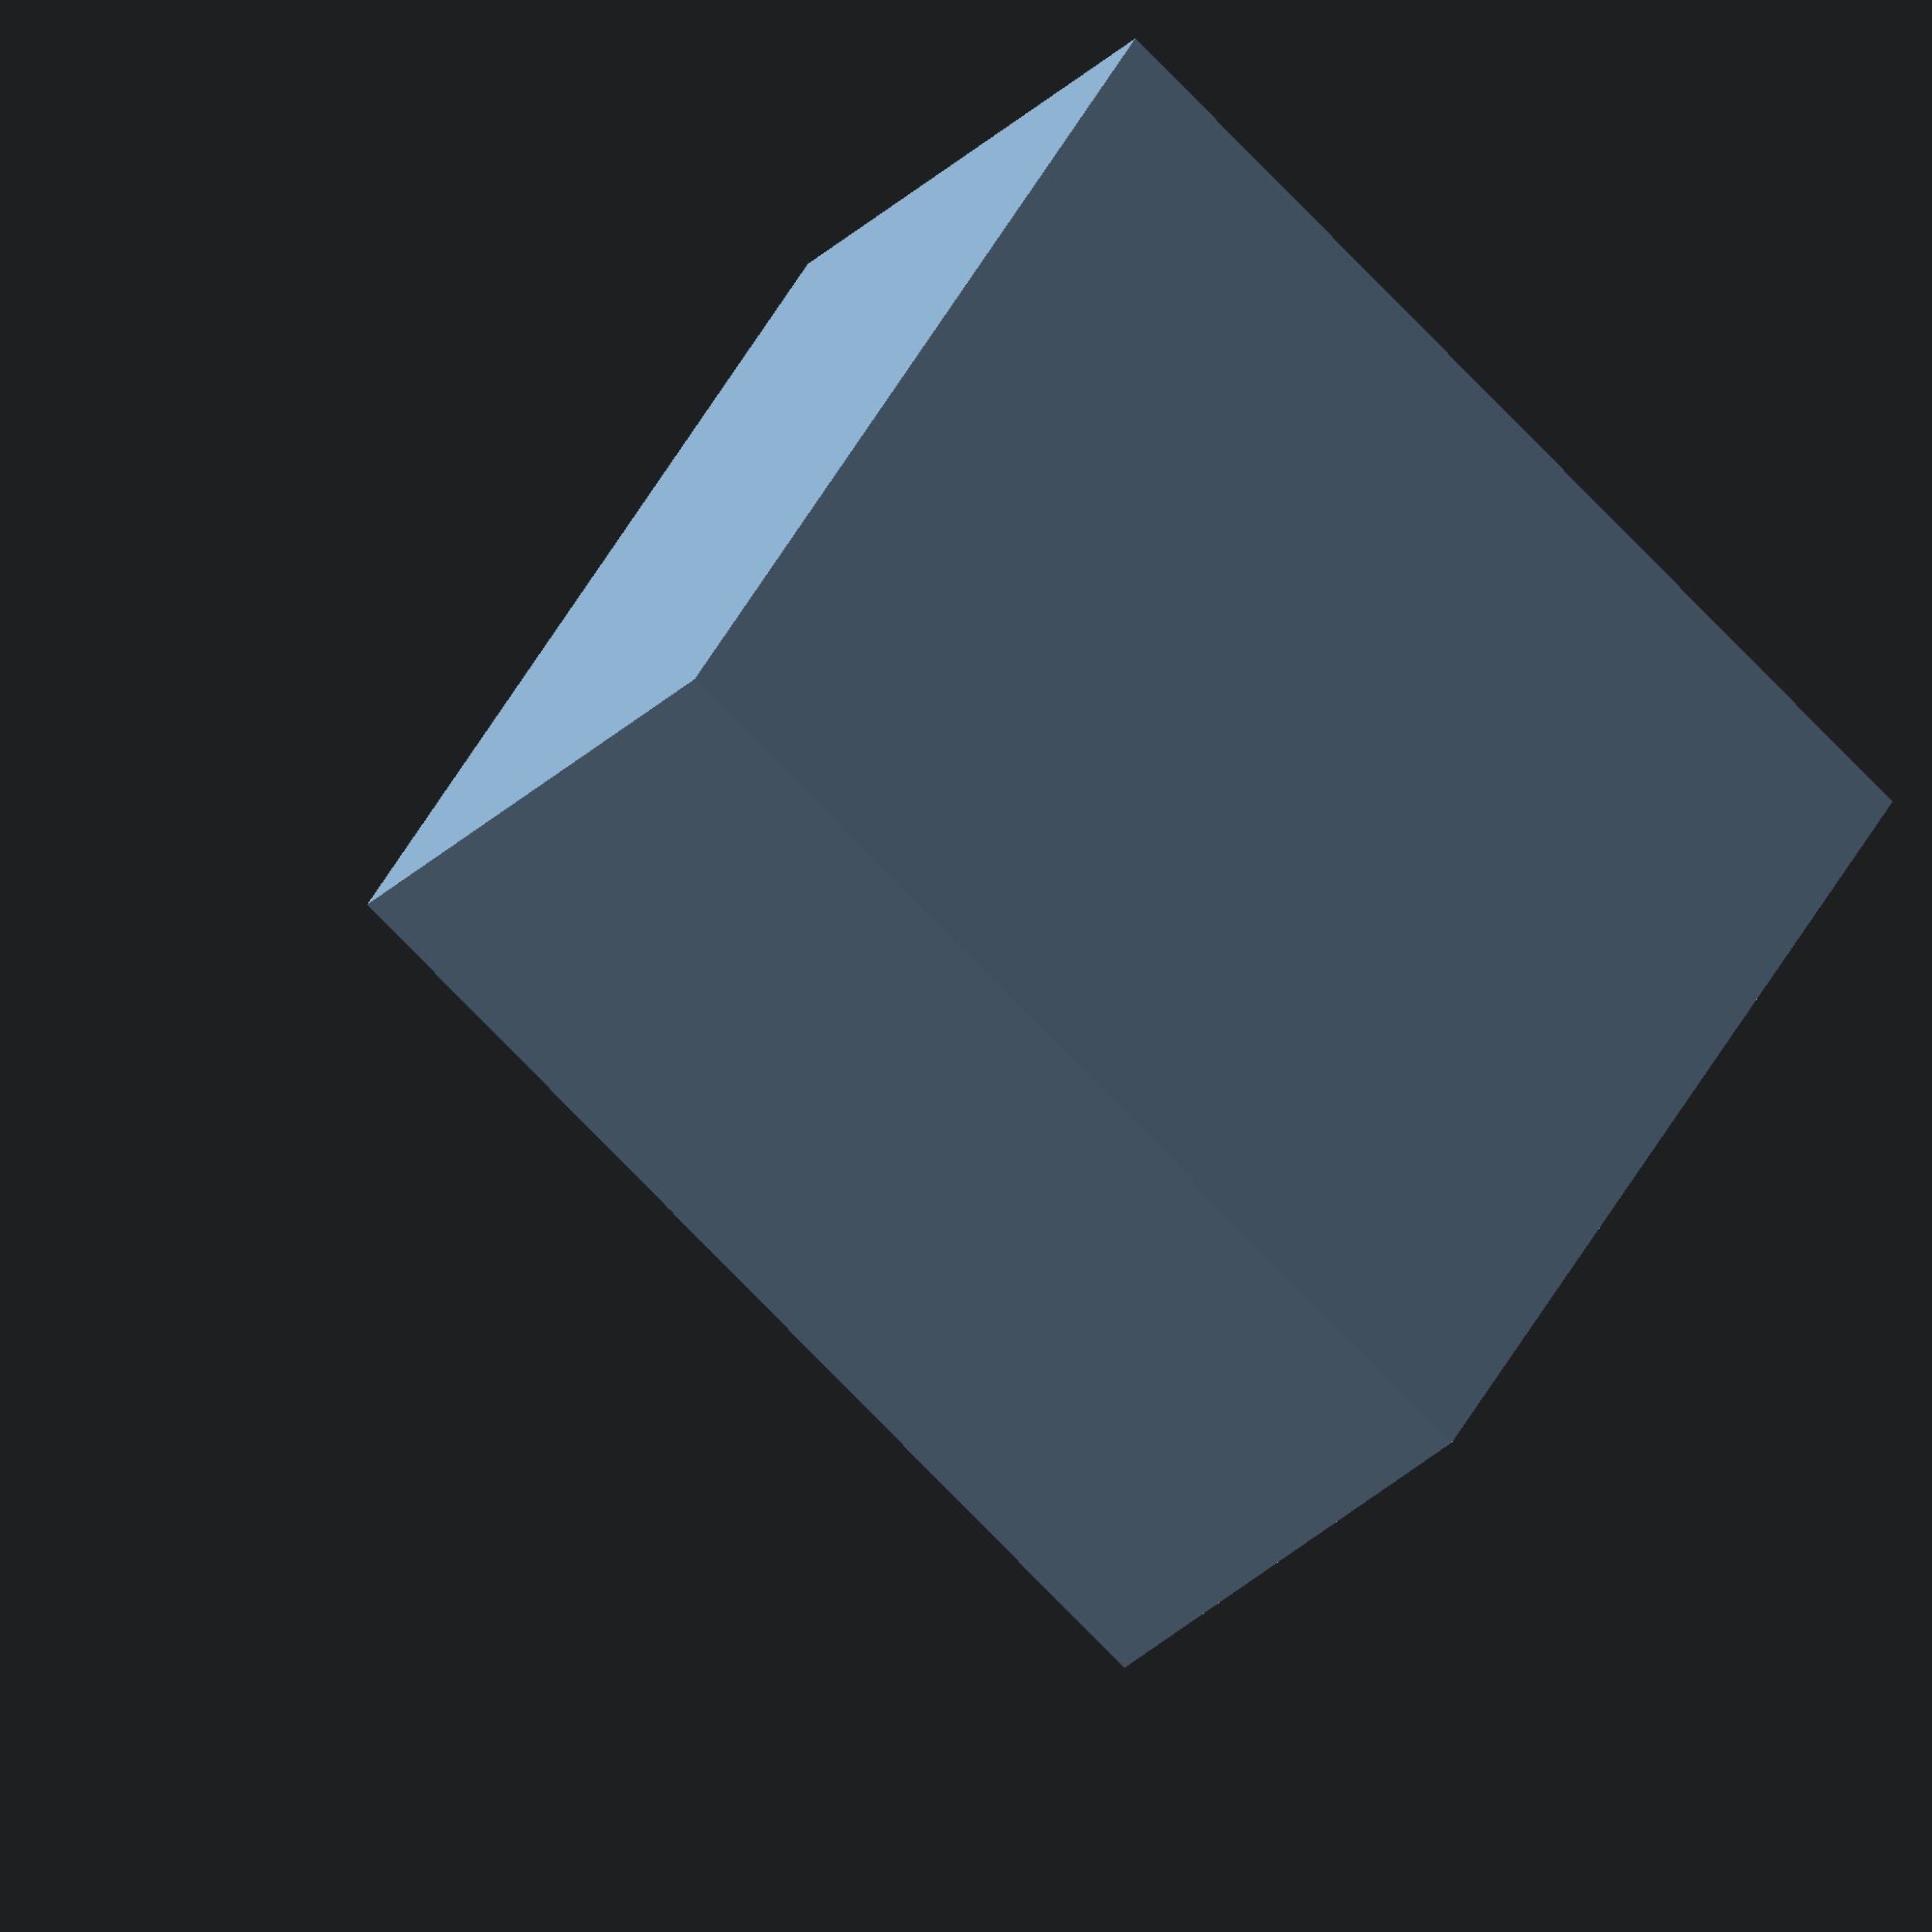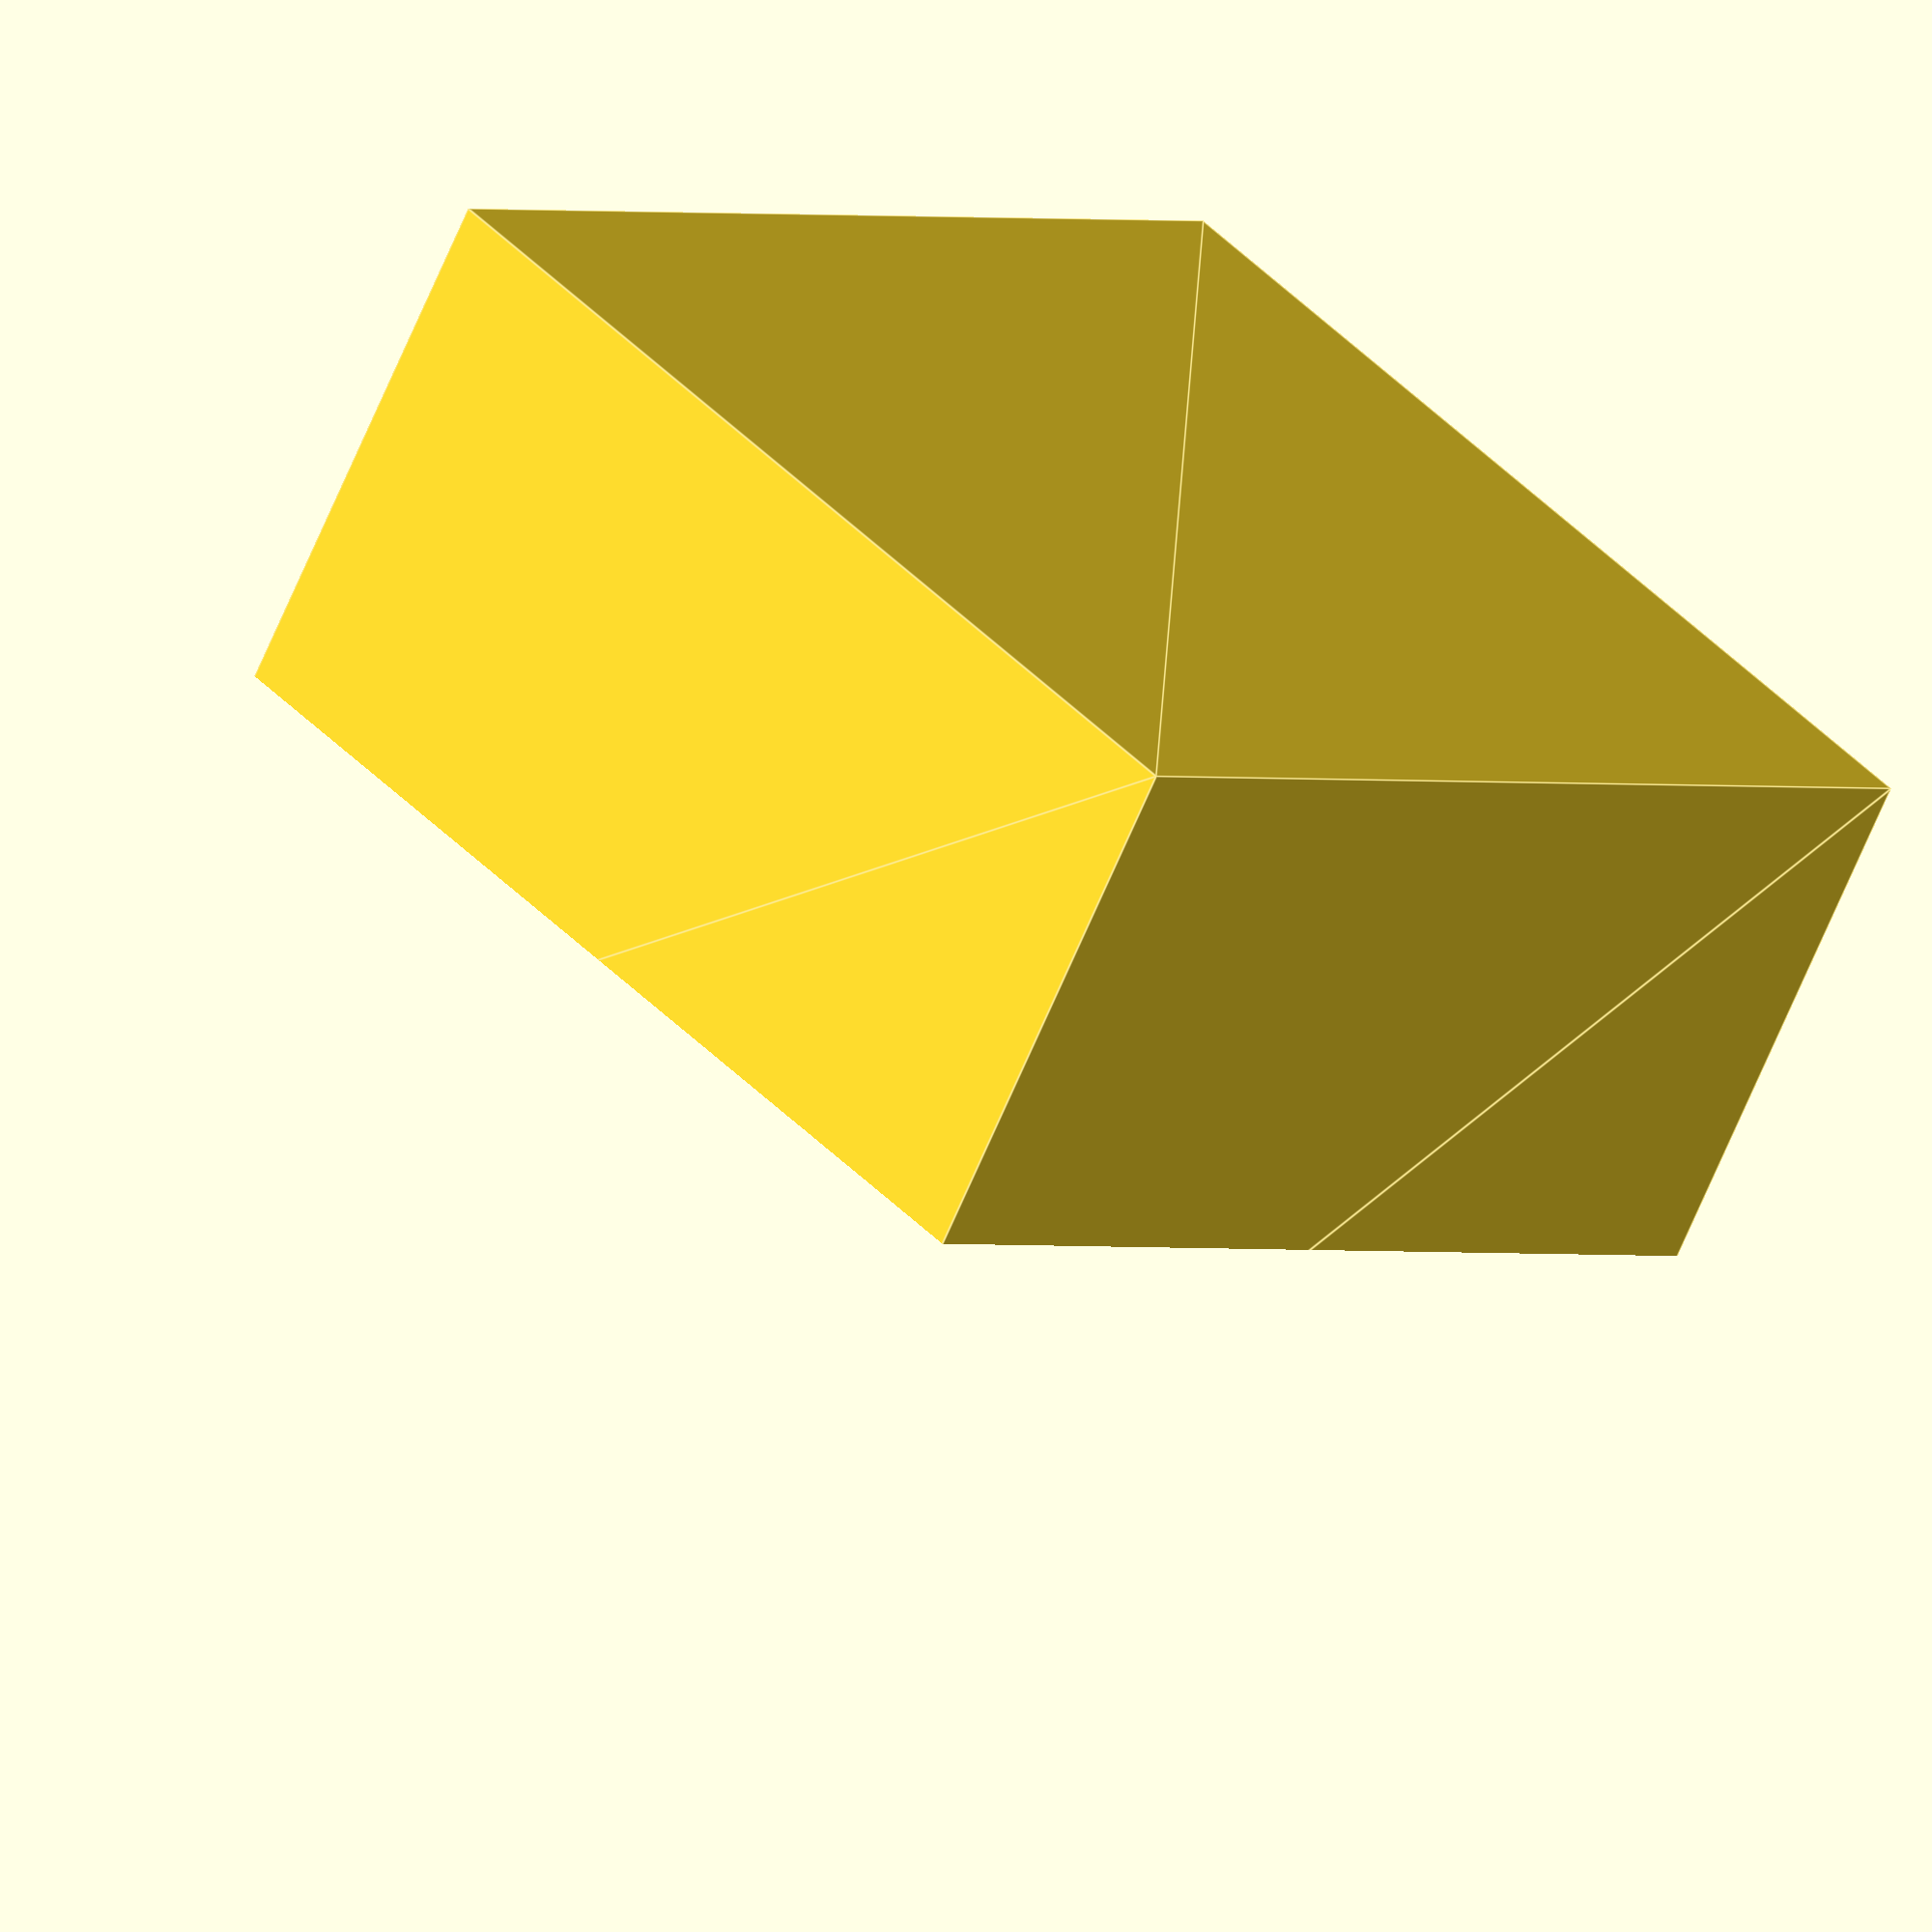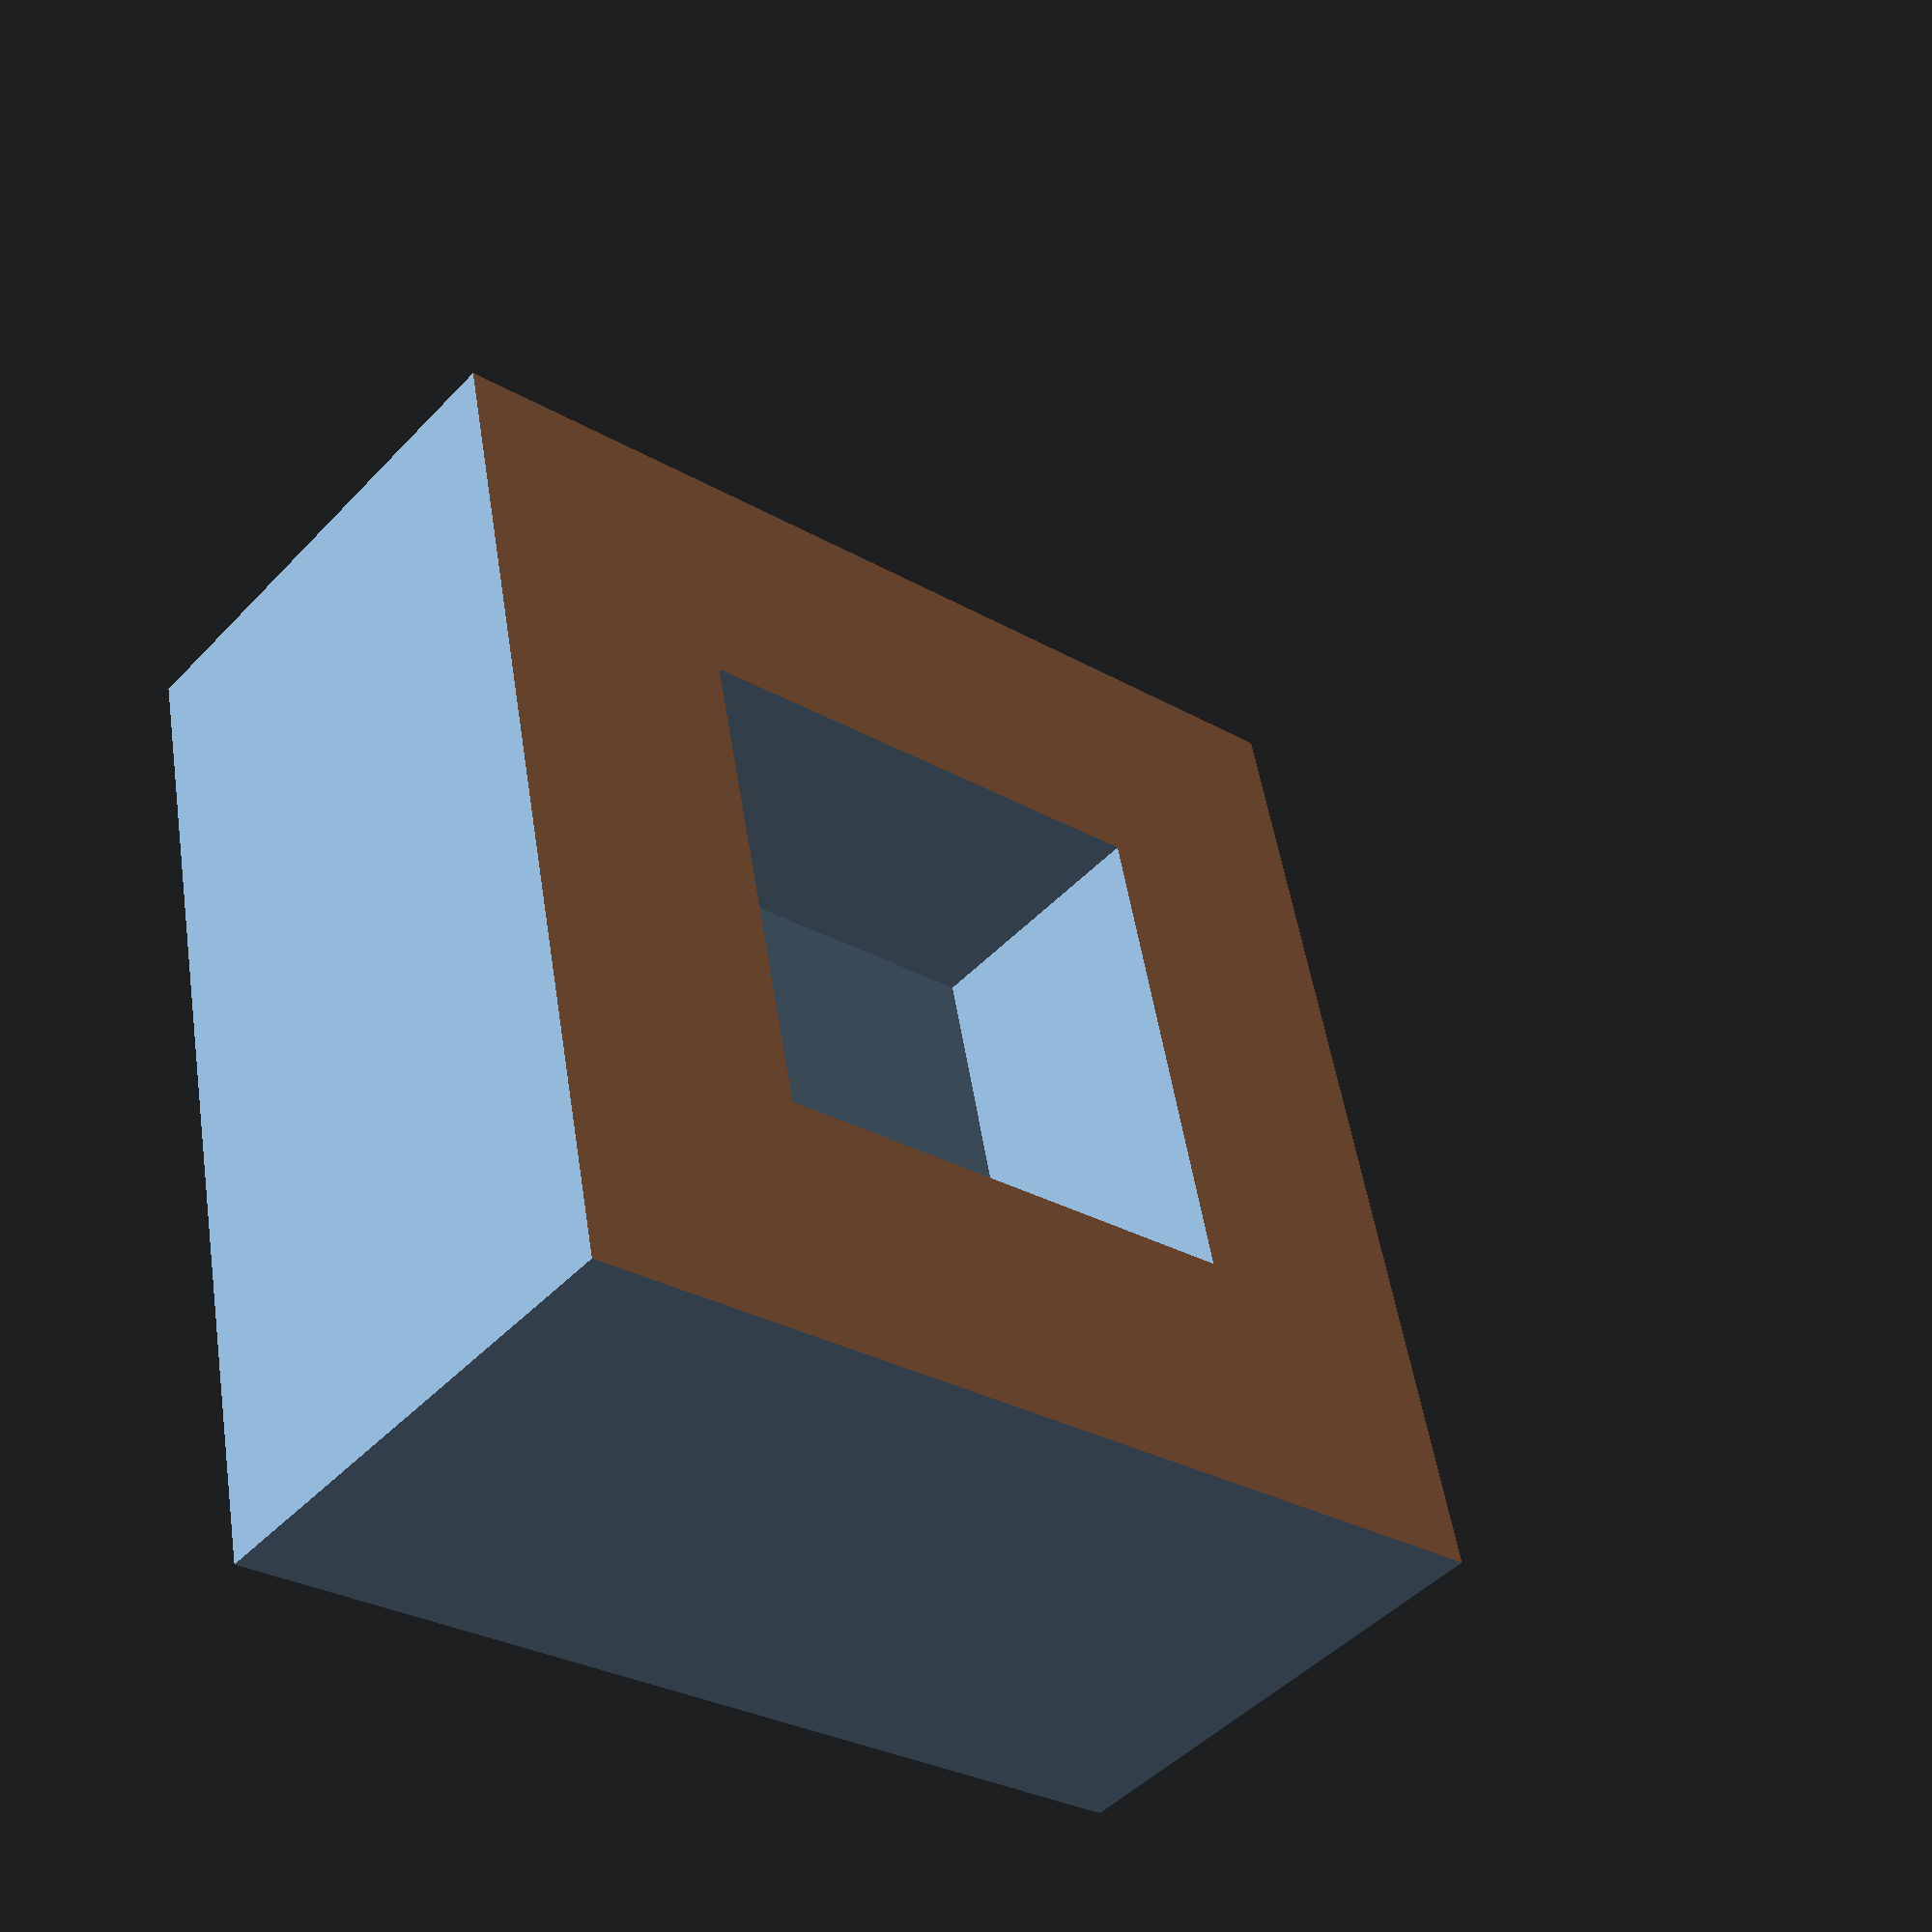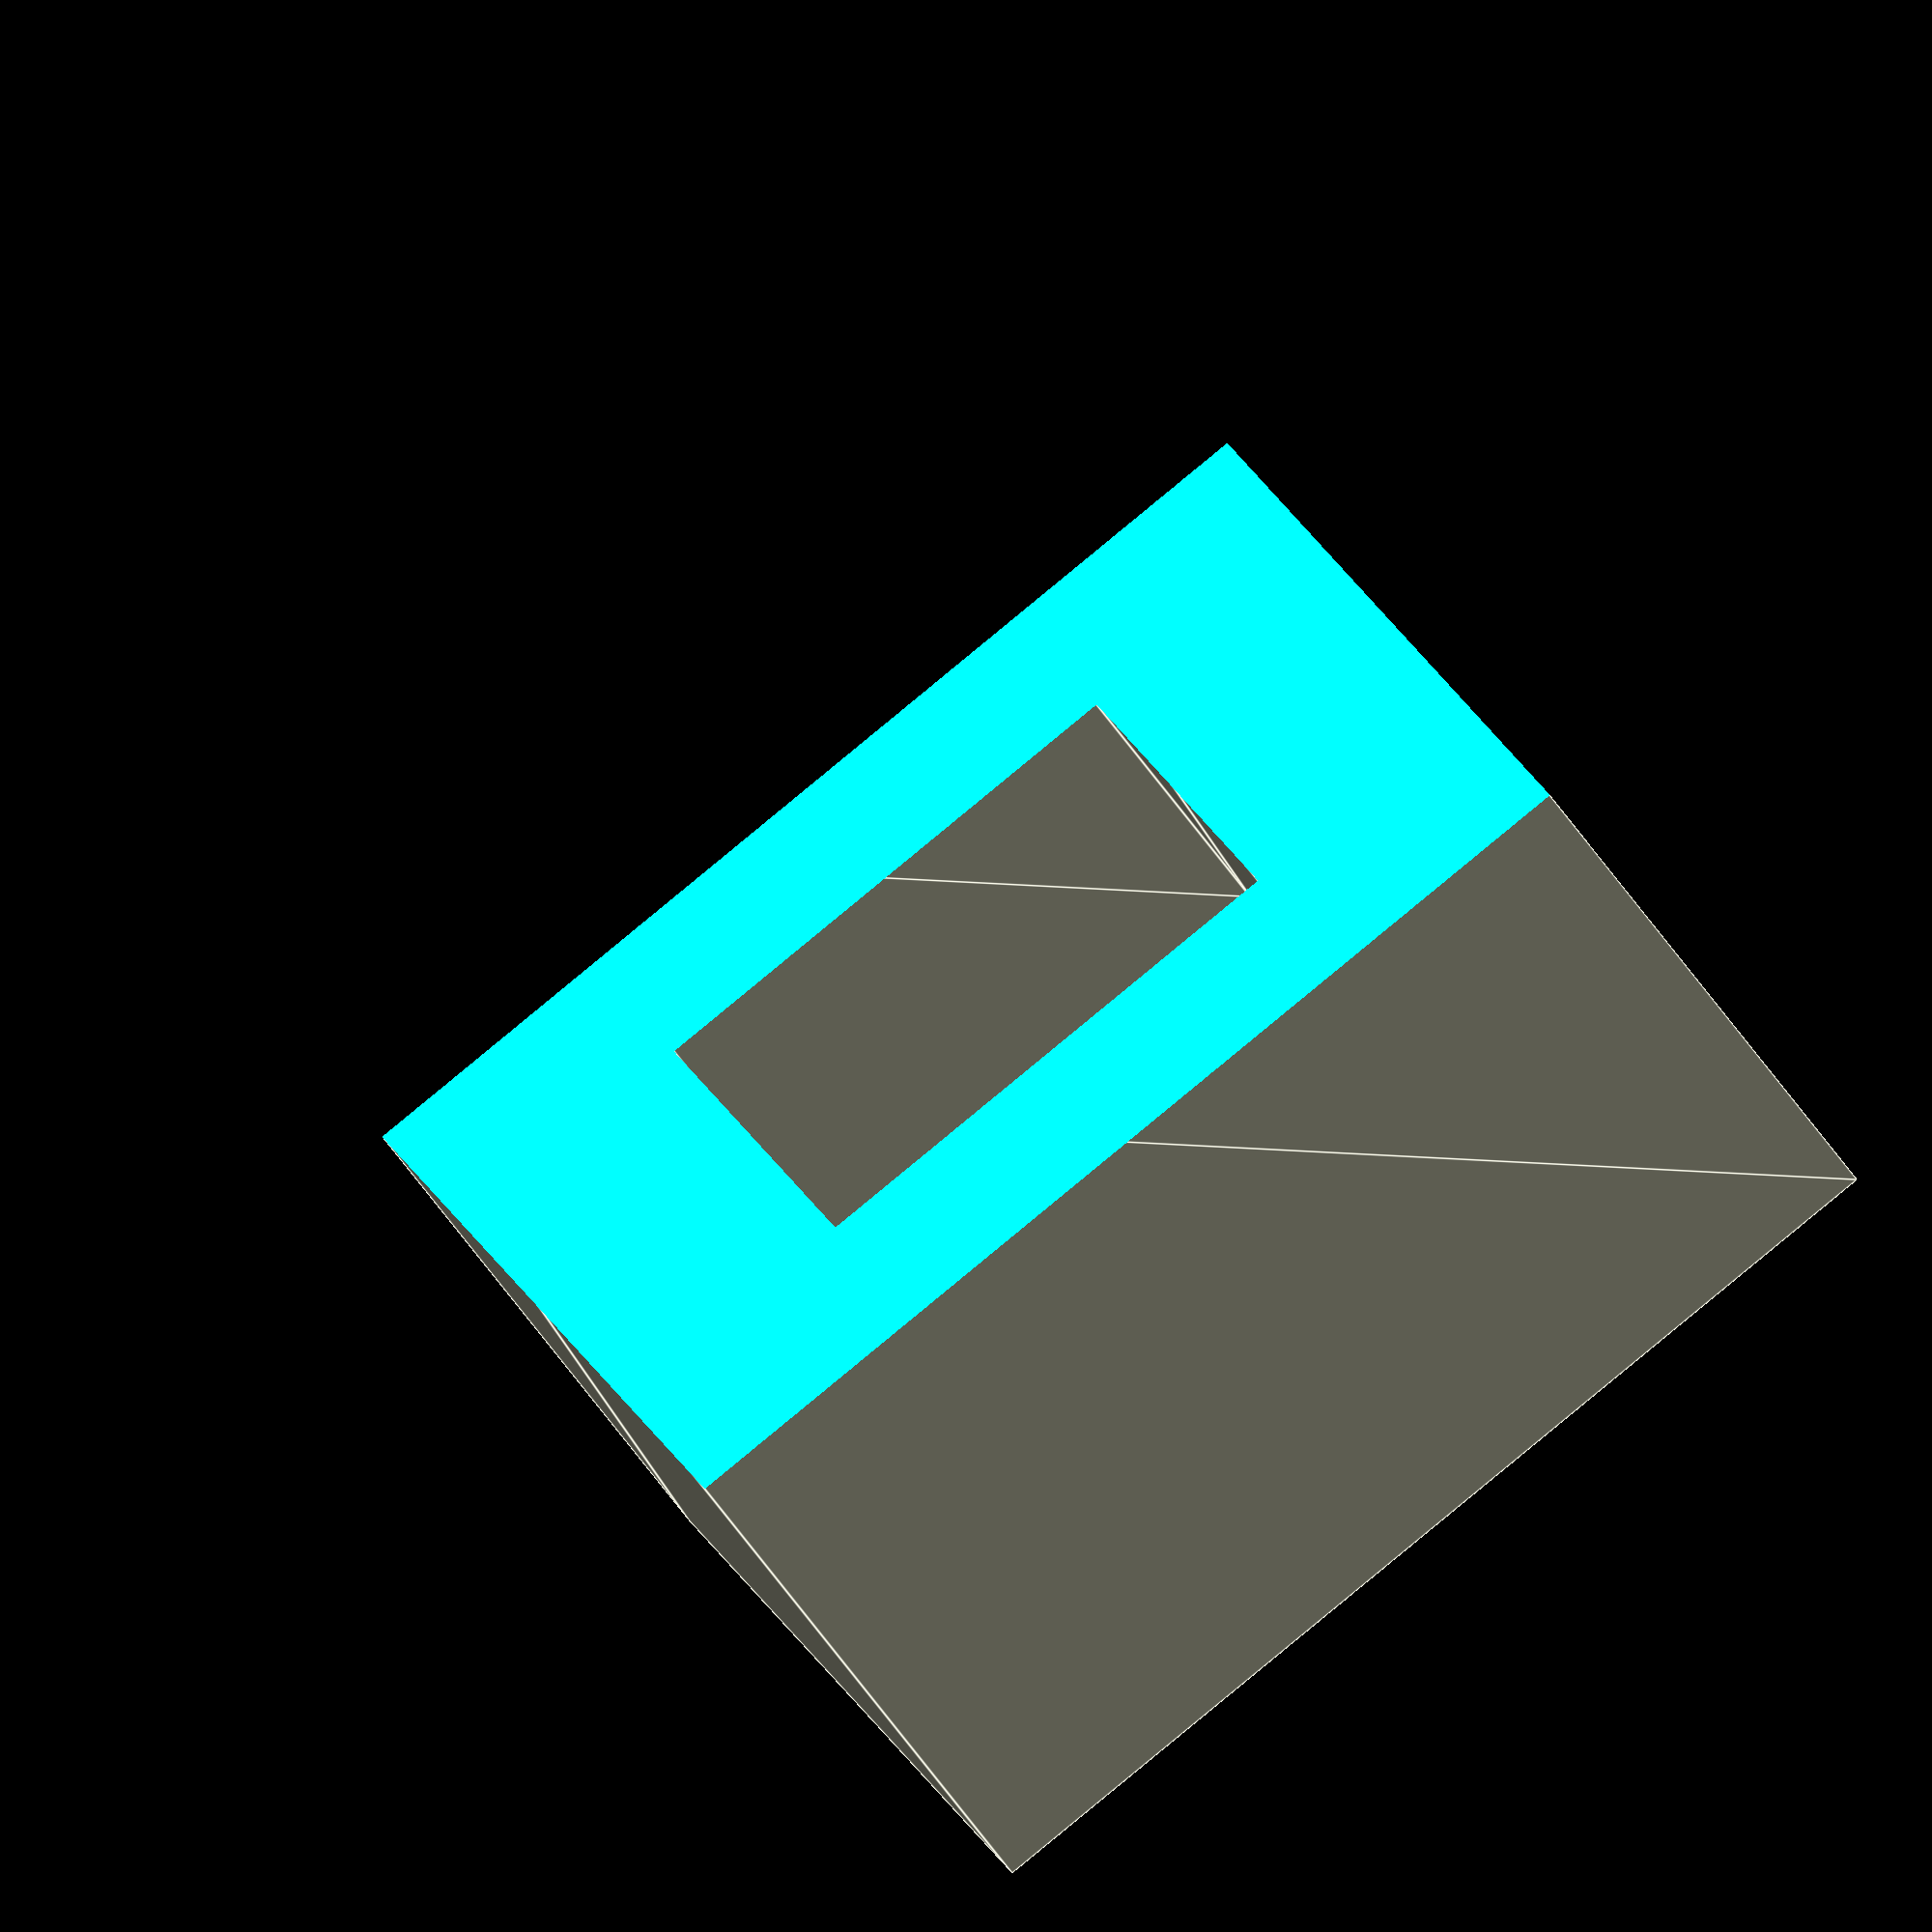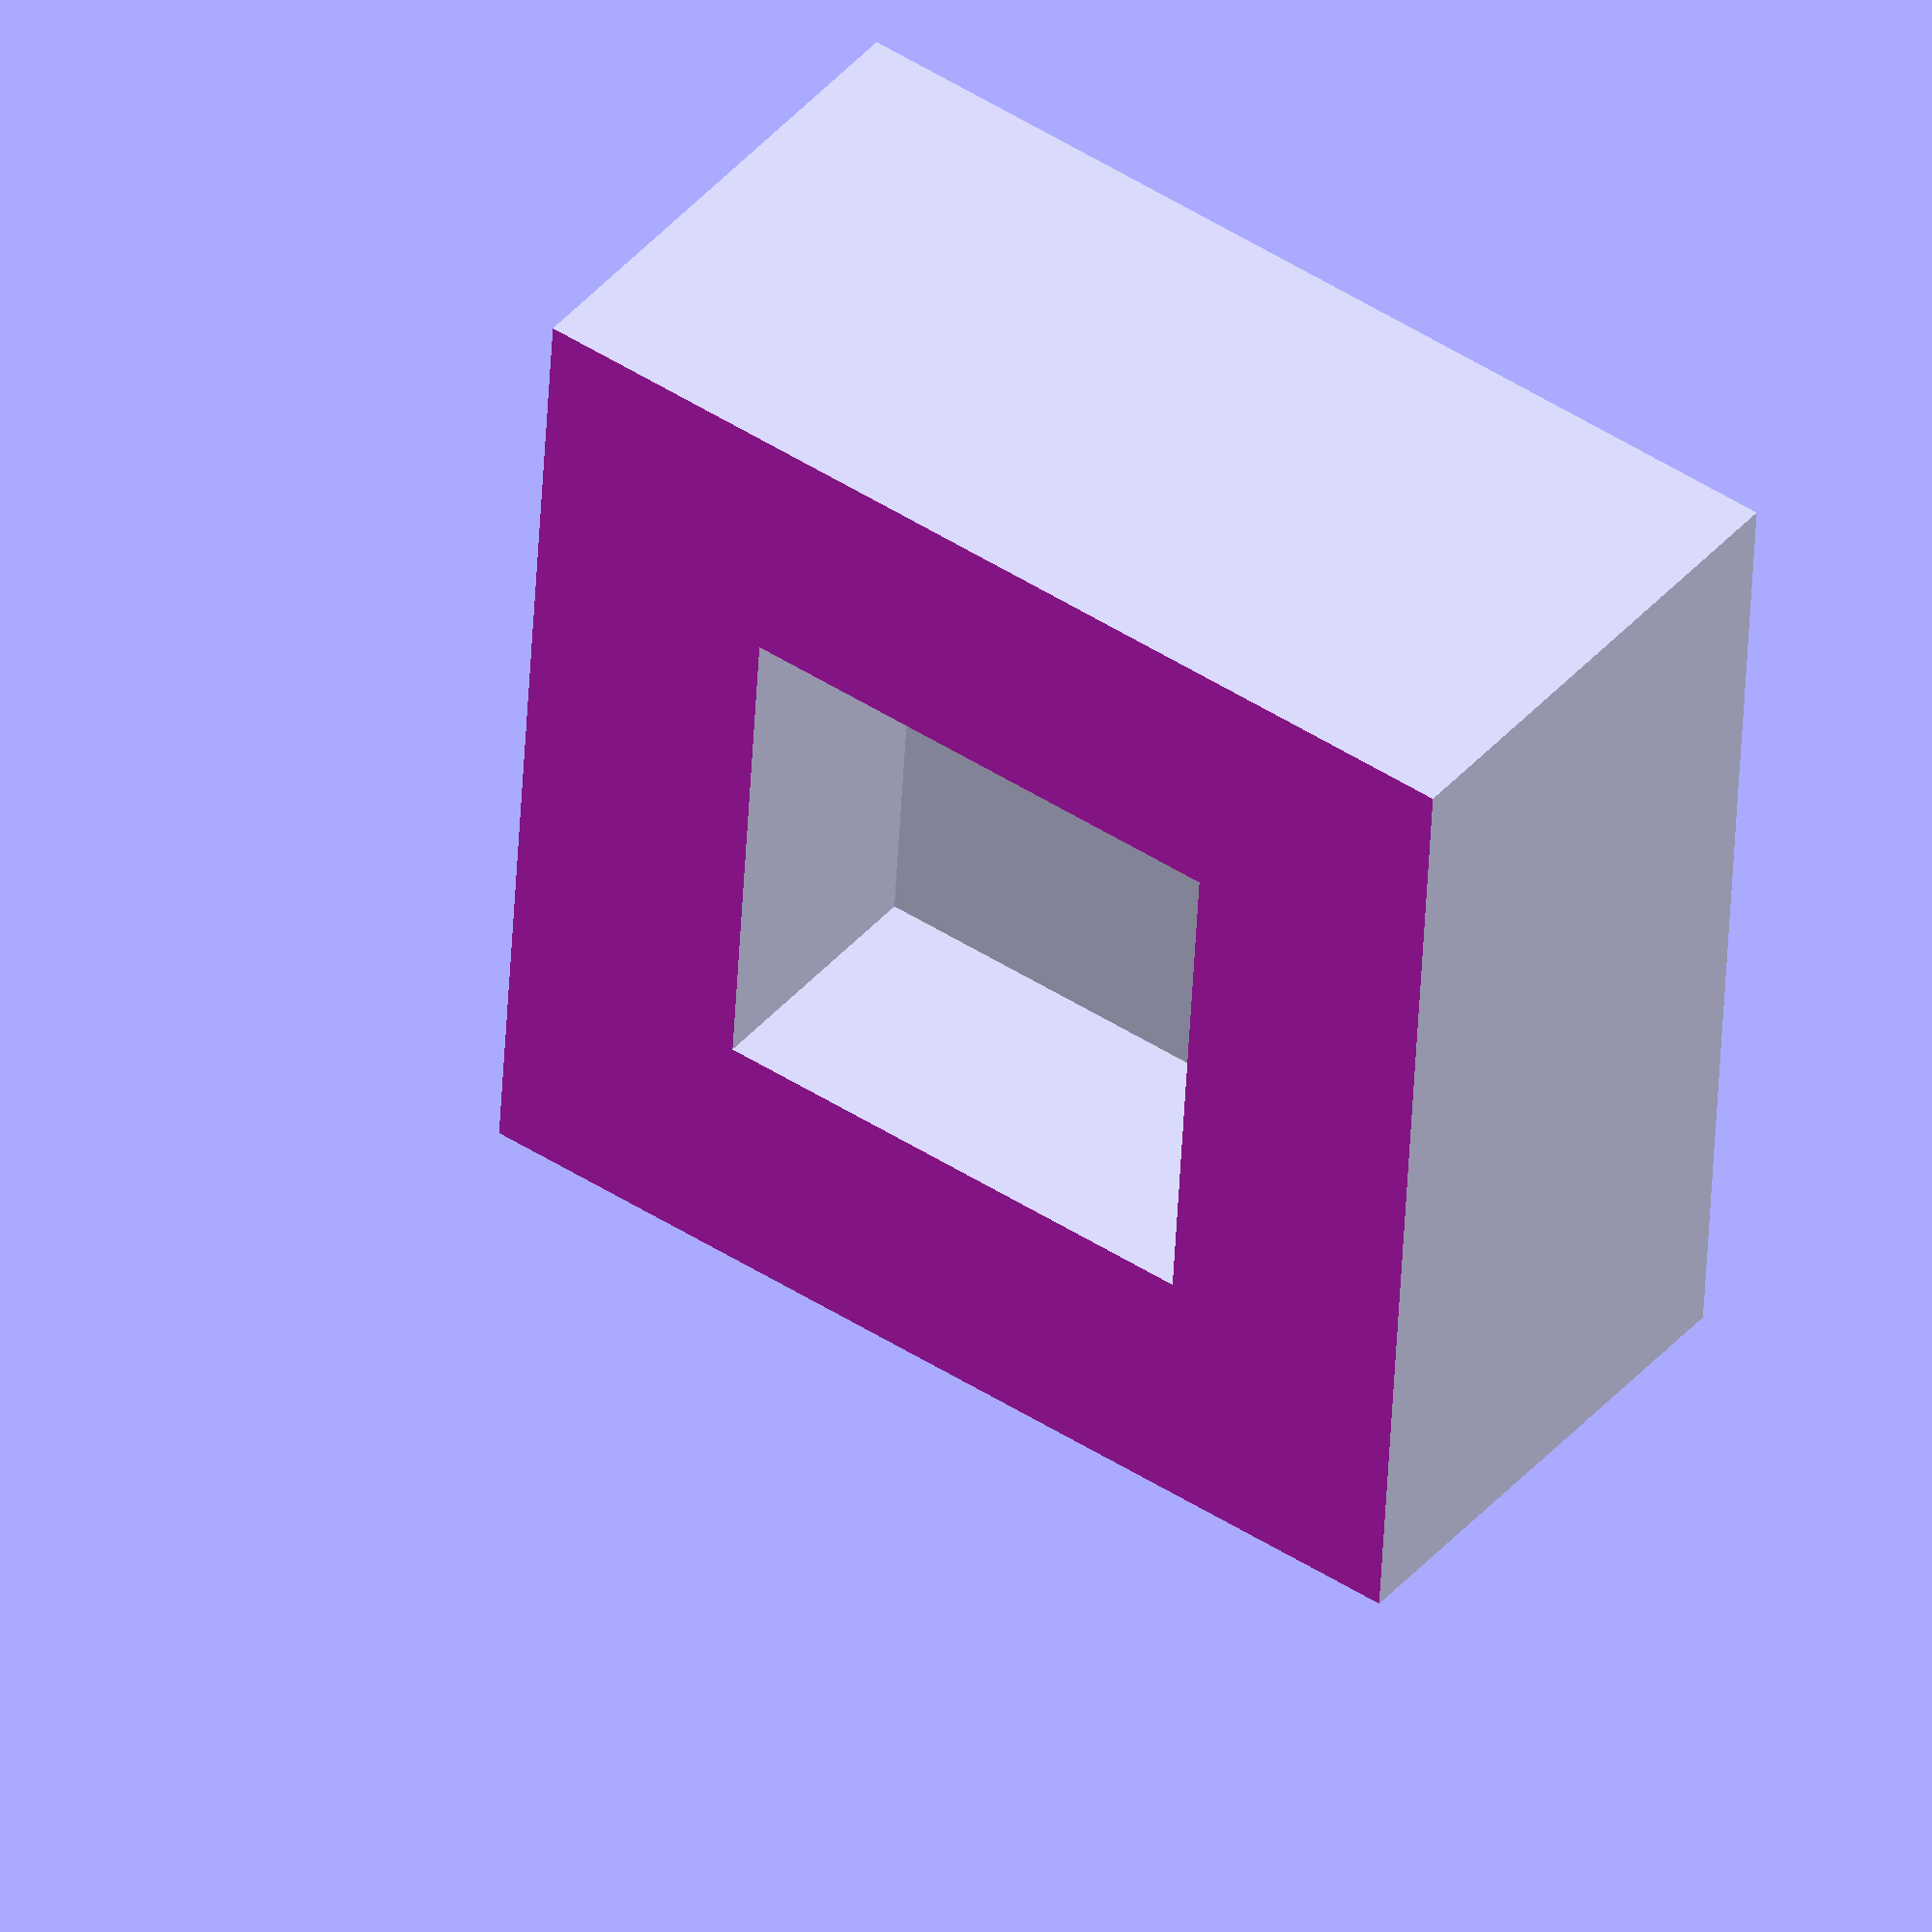
<openscad>
// In CGAL mode, there should be a cavity
// The problem appears to be that we don't create a correct Nef Polyhedron from
// the polyset, probably already being wrong when converting to a Polyhedron
difference() {
  polyhedron(convexity=2, faces=[[2,1,0],[3,1,2],[4,0,1],[4,1,5],[4,2,0],[6,2,4],[6,3,2],[7,3,6],[5,1,3],[5,3,7],[6,4,5],[6,5,7],[9,10,8],[9,11,10],[8,12,9],[9,12,13],[10,12,8],[10,14,12],[11,14,10],[11,15,14],[9,13,11],[11,13,15],[12,14,13],[13,14,15]],
points=[[-5,-5,-5],[-5,-5,5],[-5,5,-5],[-5,5,5],[5,-5,-5],[5,-5,5],[5,5,-5],[5,5,5],[-2.5,-2.5,-2.5],[-2.5,-2.5,2.5],[-2.5,2.5,-2.5],[-2.5,2.5,2.5],[2.5,-2.5,-2.5],[2.5,-2.5,2.5],[2.5,2.5,-2.5],[2.5,2.5,2.5]]);
  translate([0,0,10]) cube(20, center=true);
}

</openscad>
<views>
elev=31.0 azim=149.8 roll=143.2 proj=o view=solid
elev=248.2 azim=43.1 roll=23.0 proj=o view=edges
elev=226.0 azim=168.2 roll=220.2 proj=p view=solid
elev=58.2 azim=339.1 roll=34.2 proj=o view=edges
elev=319.5 azim=273.5 roll=36.3 proj=o view=wireframe
</views>
